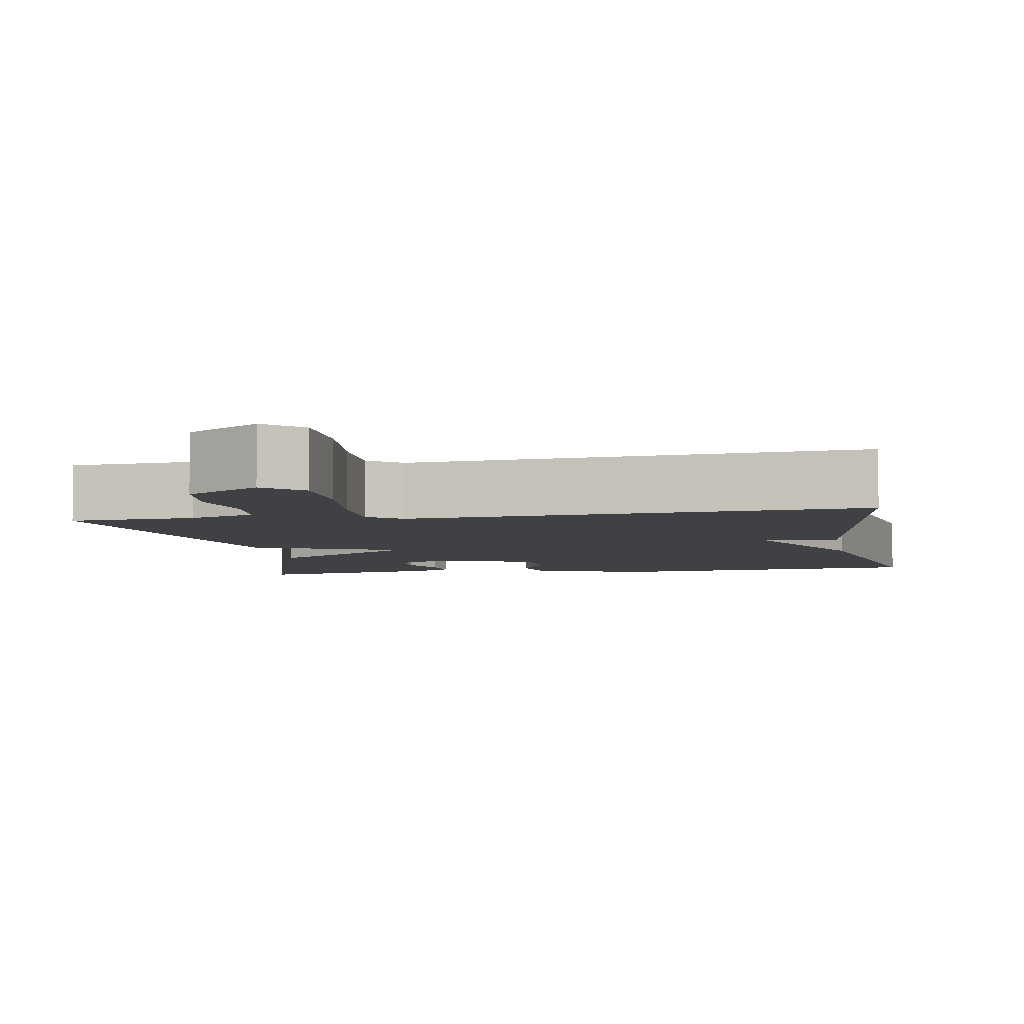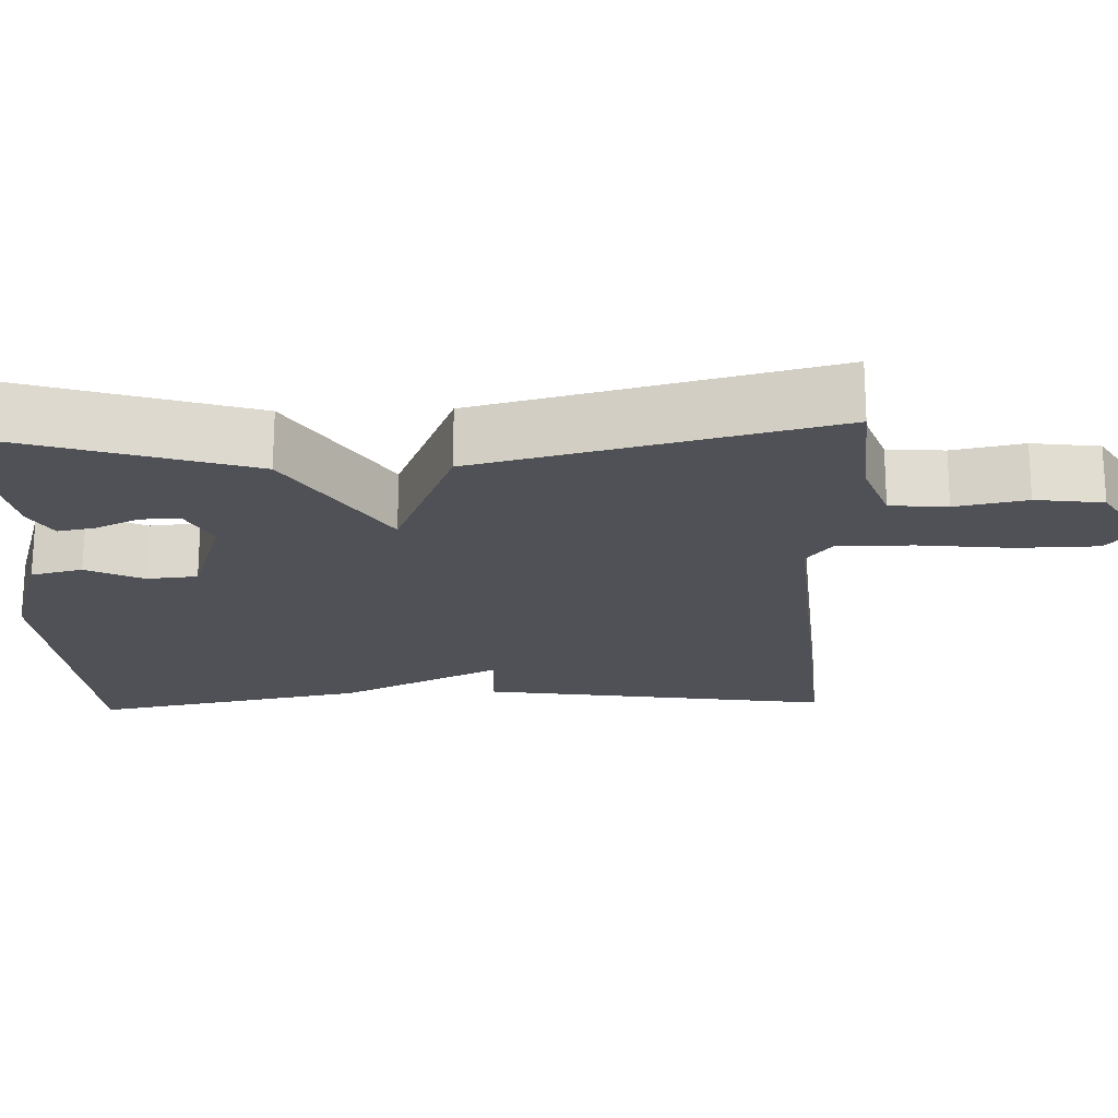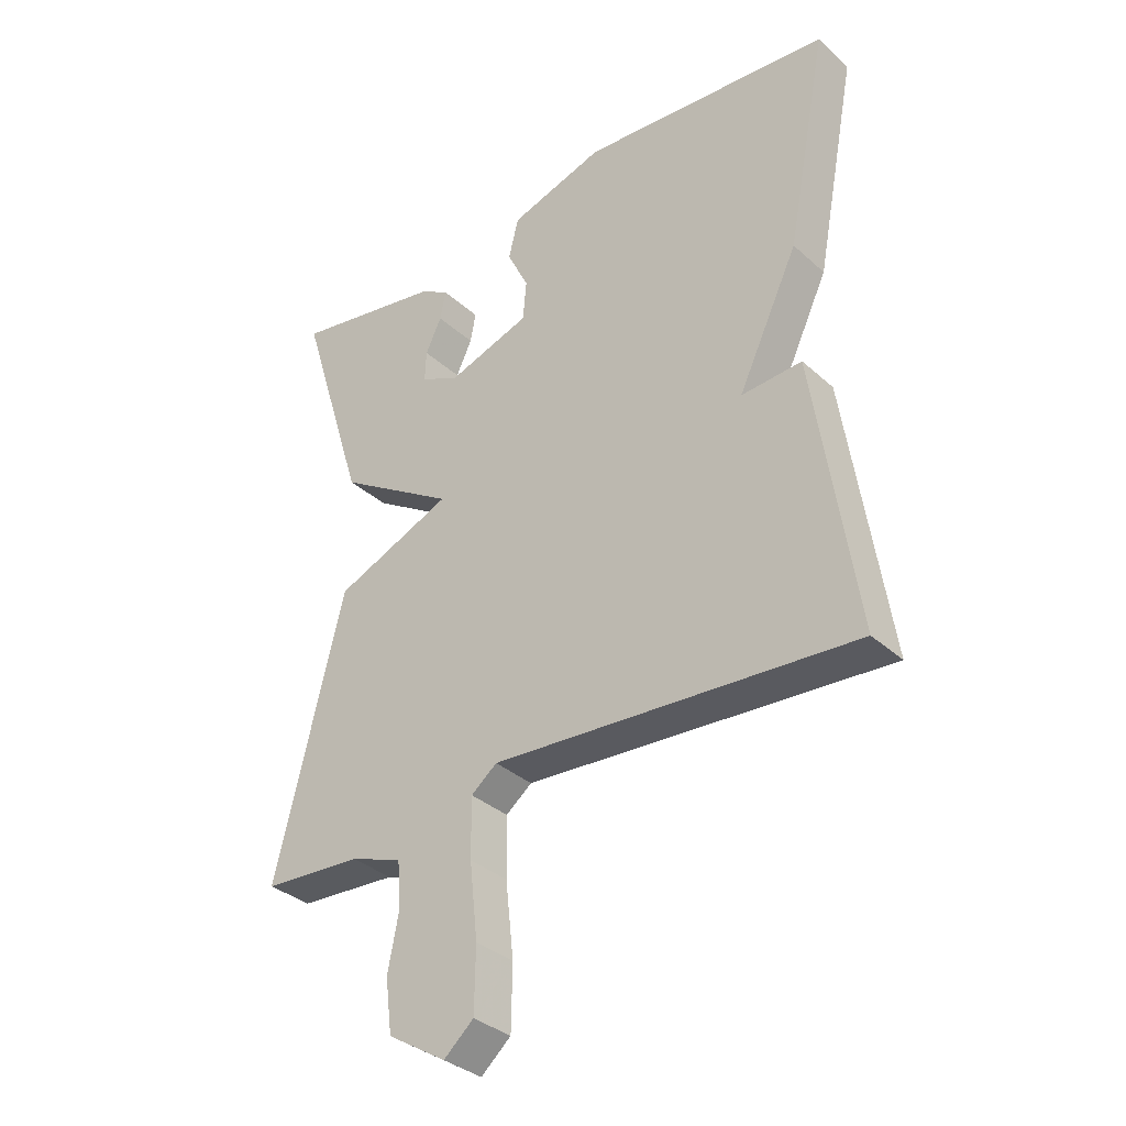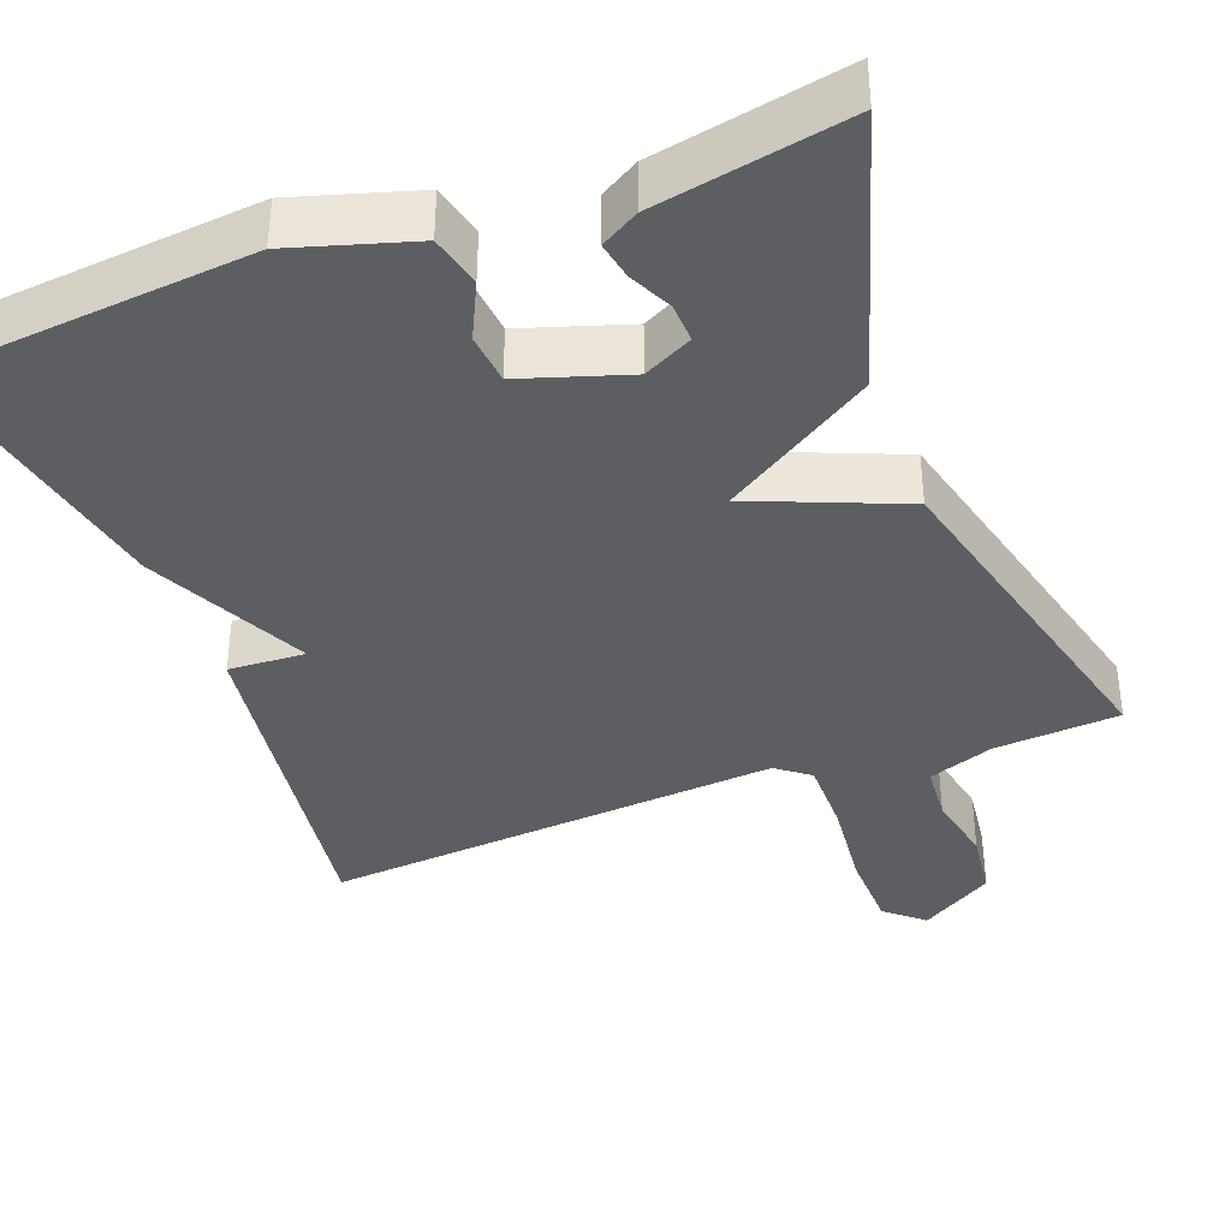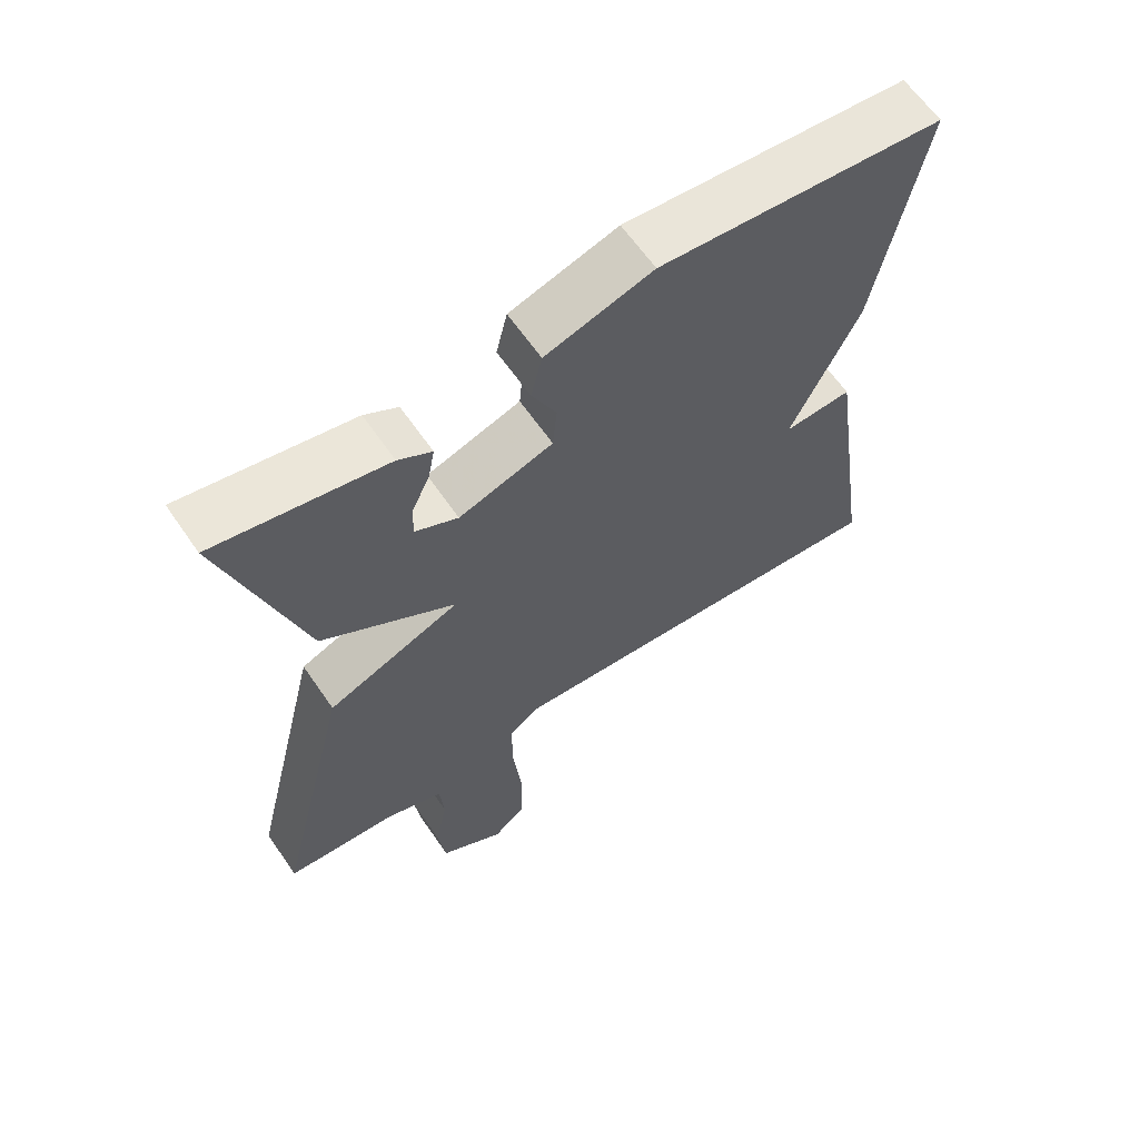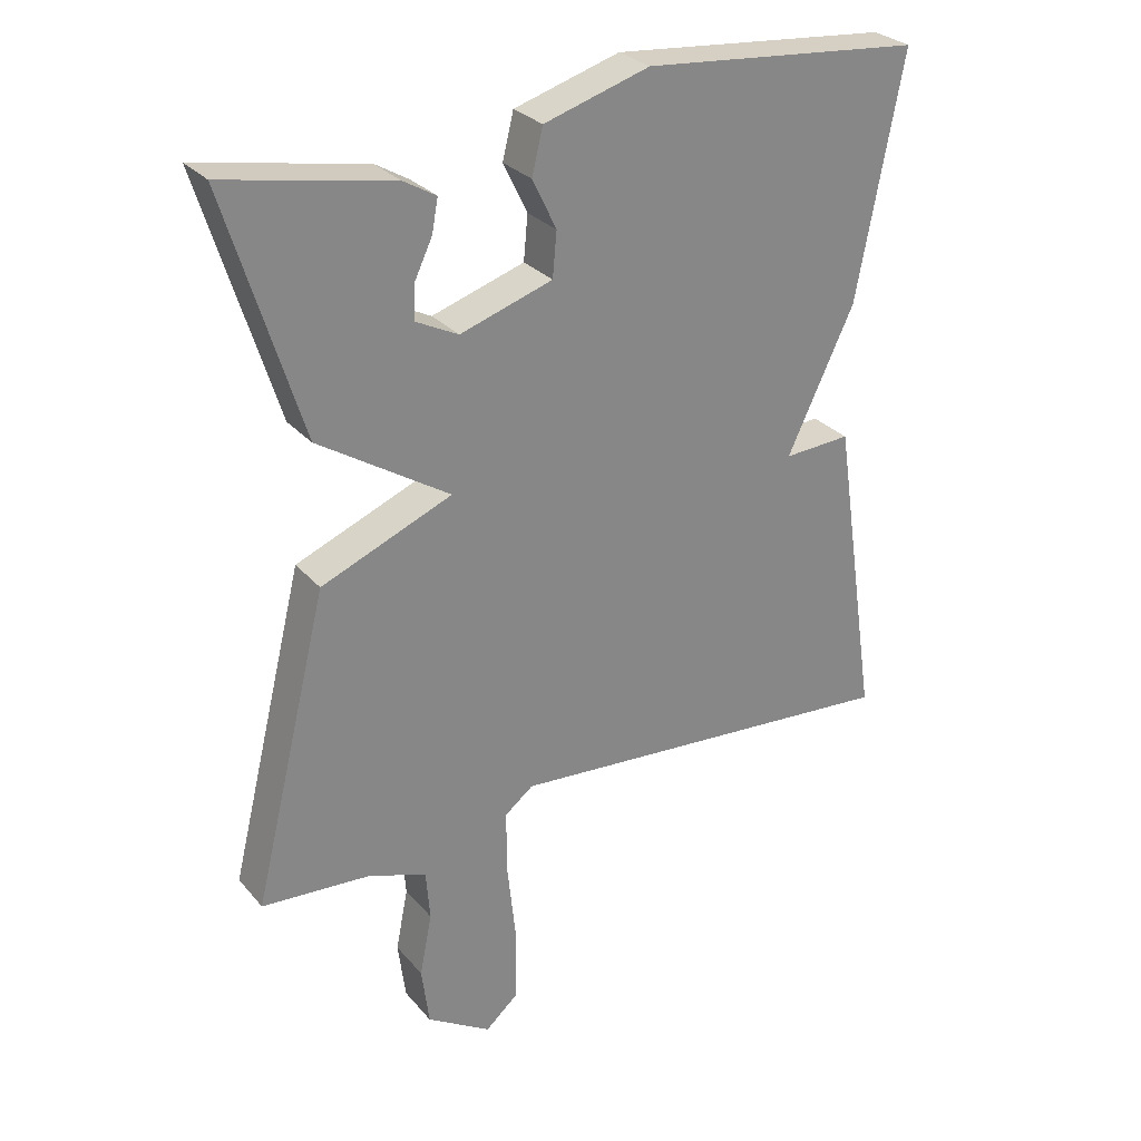
<metadata>
{"format":"obj","ext":"obj","renderer":"f3d","projection":"perspective","resolution":1024,"background":"white","views":[{"elev":-5.4,"azim":-170.2,"up":"+Y"},{"elev":-20.4,"azim":92.0,"up":"+Y"},{"elev":-34.6,"azim":-140.0,"up":"+Z"},{"elev":-38.1,"azim":20.9,"up":"+Y"},{"elev":63.2,"azim":145.5,"up":"+Z"},{"elev":28.4,"azim":148.1,"up":"+Z"}]}
</metadata>
<code>
v -0.5 0.07 -0.5
v -0.433 0.07 -0.05
v -0.335 0.07 -0.056
v -0.433 0.07 0.15
v -0.5 0.07 0.5
v -0.093 0.07 0.536
v 0.061 0.07 0.489
v 0.077 0.07 0.423
v 0.042 0.07 0.351
v 0.048 0.07 0.286
v 0.183 0.07 0.242
v 0.245 0.07 0.273
v 0.243 0.07 0.323
v 0.217 0.07 0.378
v 0.208 0.07 0.426
v 0.256 0.07 0.454
v 0.5 0.07 0.5
v 0.39 0.07 0.147
v 0.199 0.07 0.026
v 0.39 0.07 -0.053
v 0.5 0.07 -0.5
v 0.34 0.07 -0.511
v 0.256 0.07 -0.541
v 0.25 0.07 -0.614
v 0.268 0.07 -0.705
v 0.257 0.07 -0.791
v 0.163 0.07 -0.849
v 0.115 0.07 -0.807
v 0.113 0.07 -0.705
v 0.126 0.07 -0.585
v 0.127 0.07 -0.489
v 0.085 0.07 -0.456
v -0.5 0 -0.5
v -0.433 0 -0.05
v -0.335 0 -0.056
v -0.433 0 0.15
v -0.5 0 0.5
v -0.093 0 0.536
v 0.061 0 0.489
v 0.077 0 0.423
v 0.042 0 0.351
v 0.048 0 0.286
v 0.183 0 0.242
v 0.245 0 0.273
v 0.243 0 0.323
v 0.217 0 0.378
v 0.208 0 0.426
v 0.256 0 0.454
v 0.5 0 0.5
v 0.39 0 0.147
v 0.199 0 0.026
v 0.39 0 -0.053
v 0.5 0 -0.5
v 0.34 0 -0.511
v 0.256 0 -0.541
v 0.25 0 -0.614
v 0.268 0 -0.705
v 0.257 0 -0.791
v 0.163 0 -0.849
v 0.115 0 -0.807
v 0.113 0 -0.705
v 0.126 0 -0.585
v 0.127 0 -0.489
v 0.085 0 -0.456
f 28 29 30
f 27 28 30
f 26 27 30
f 25 26 30
f 24 25 30
f 23 24 30 31
f 22 23 31 32
f 21 22 32
f 20 21 32
f 19 20 32
f 16 17 18
f 15 16 18
f 14 15 18
f 13 14 18
f 12 13 18
f 11 12 18 19
f 19 32 1
f 11 19 1
f 10 11 1
f 7 8 9
f 6 7 9
f 5 6 9
f 4 5 9
f 3 4 9
f 1 2 3
f 1 3 9 10
f 62 61 60
f 62 60 59
f 62 59 58
f 62 58 57
f 62 57 56
f 63 62 56 55
f 64 63 55 54
f 64 54 53
f 64 53 52
f 64 52 51
f 50 49 48
f 50 48 47
f 50 47 46
f 50 46 45
f 50 45 44
f 51 50 44 43
f 33 64 51
f 33 51 43
f 33 43 42
f 41 40 39
f 41 39 38
f 41 38 37
f 41 37 36
f 41 36 35
f 35 34 33
f 42 41 35 33
f 1 33 34 2
f 2 34 35 3
f 3 35 36 4
f 4 36 37 5
f 5 37 38 6
f 6 38 39 7
f 7 39 40 8
f 8 40 41 9
f 9 41 42 10
f 10 42 43 11
f 11 43 44 12
f 12 44 45 13
f 13 45 46 14
f 14 46 47 15
f 15 47 48 16
f 16 48 49 17
f 17 49 50 18
f 18 50 51 19
f 19 51 52 20
f 20 52 53 21
f 21 53 54 22
f 22 54 55 23
f 23 55 56 24
f 24 56 57 25
f 25 57 58 26
f 26 58 59 27
f 27 59 60 28
f 28 60 61 29
f 29 61 62 30
f 30 62 63 31
f 31 63 64 32
f 32 64 33 1

</code>
